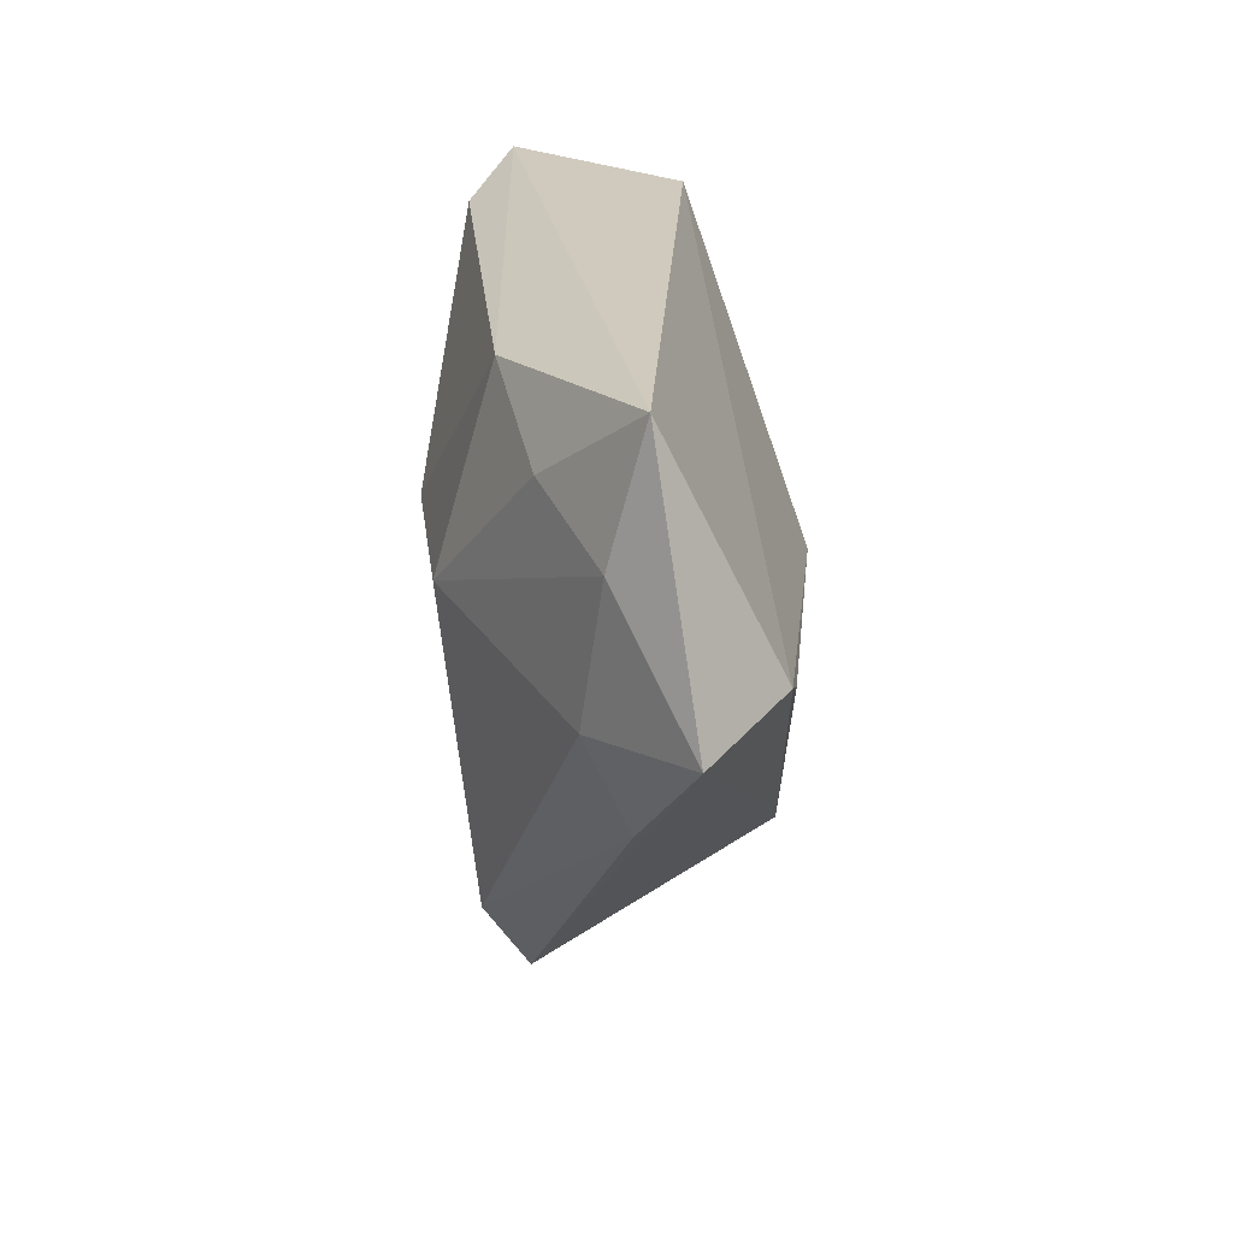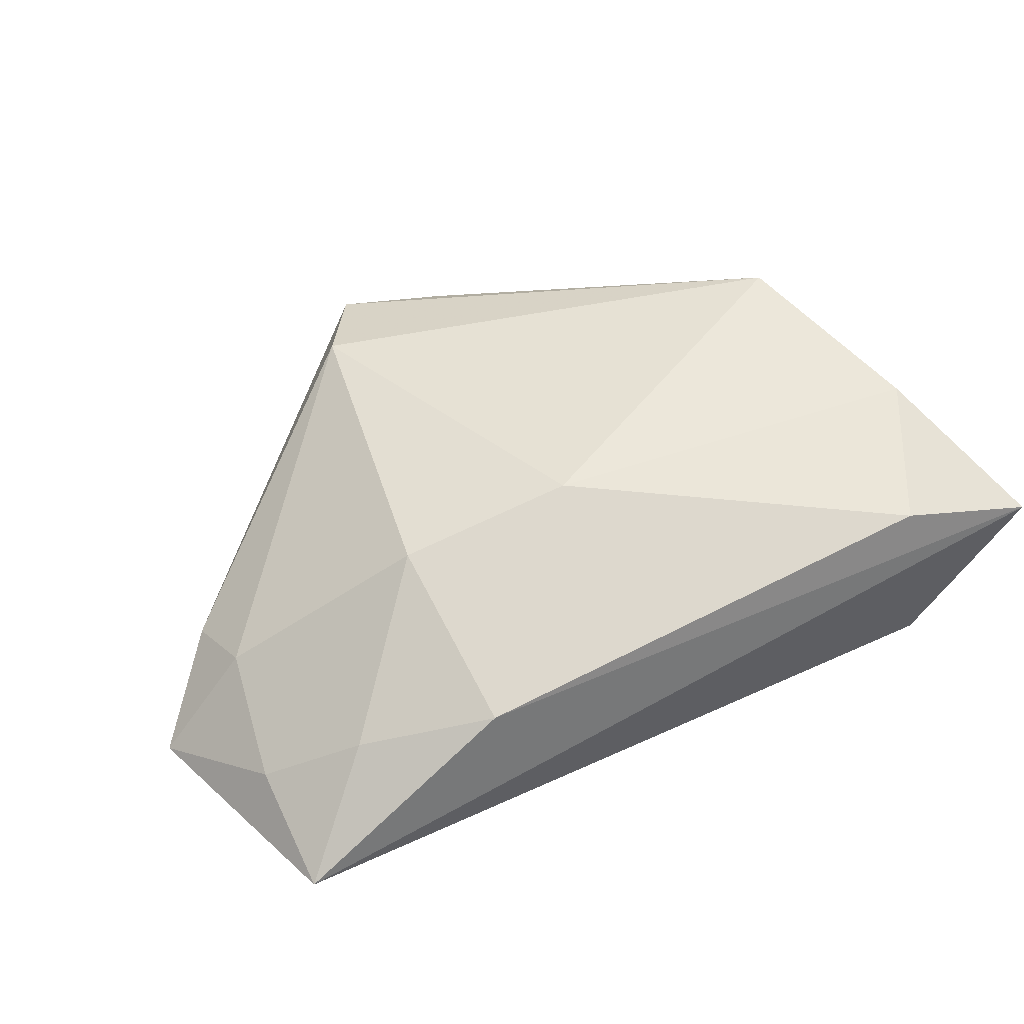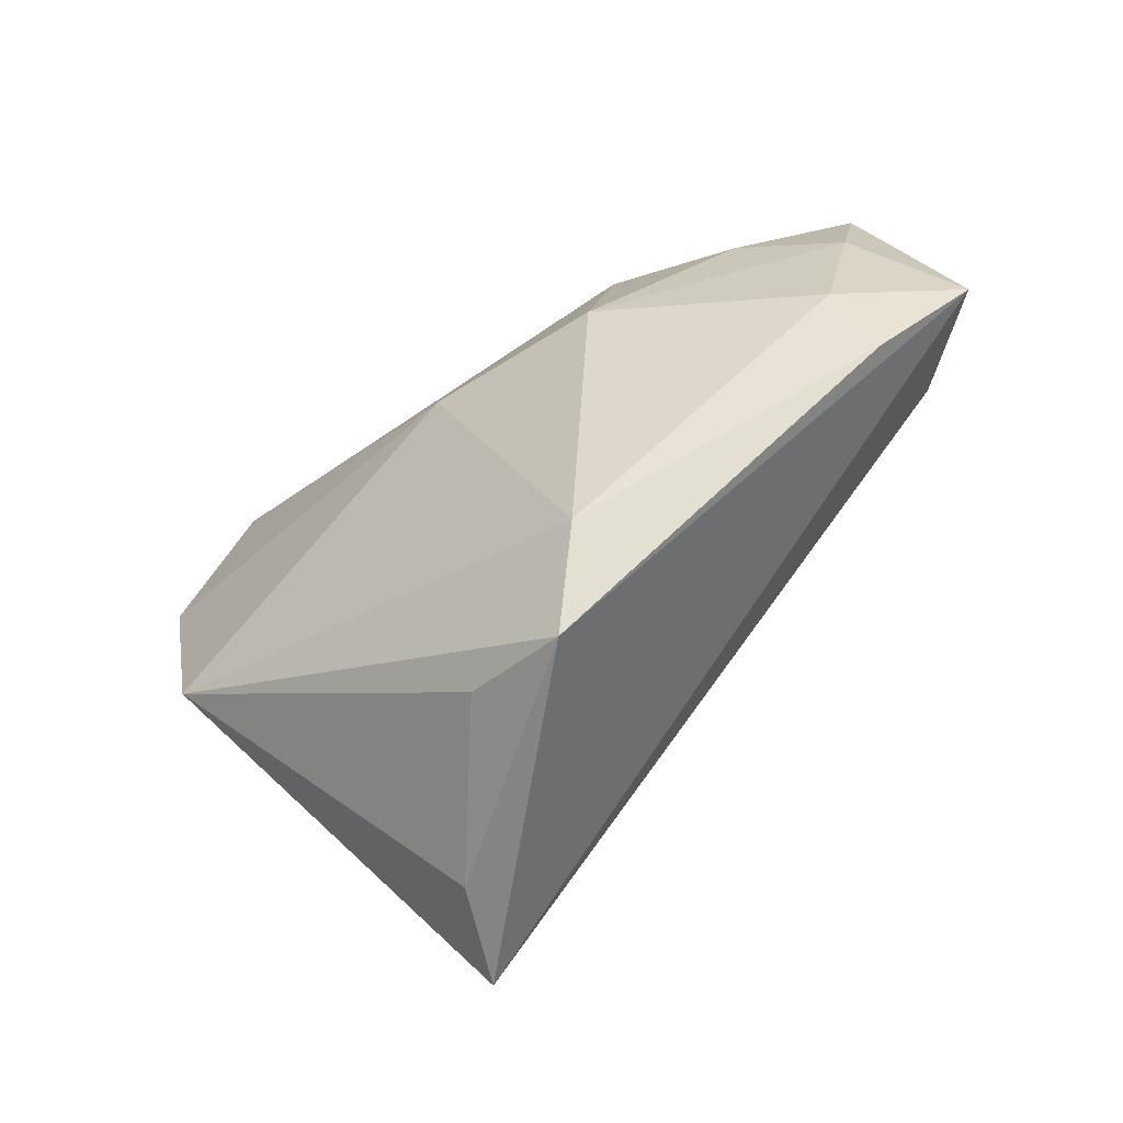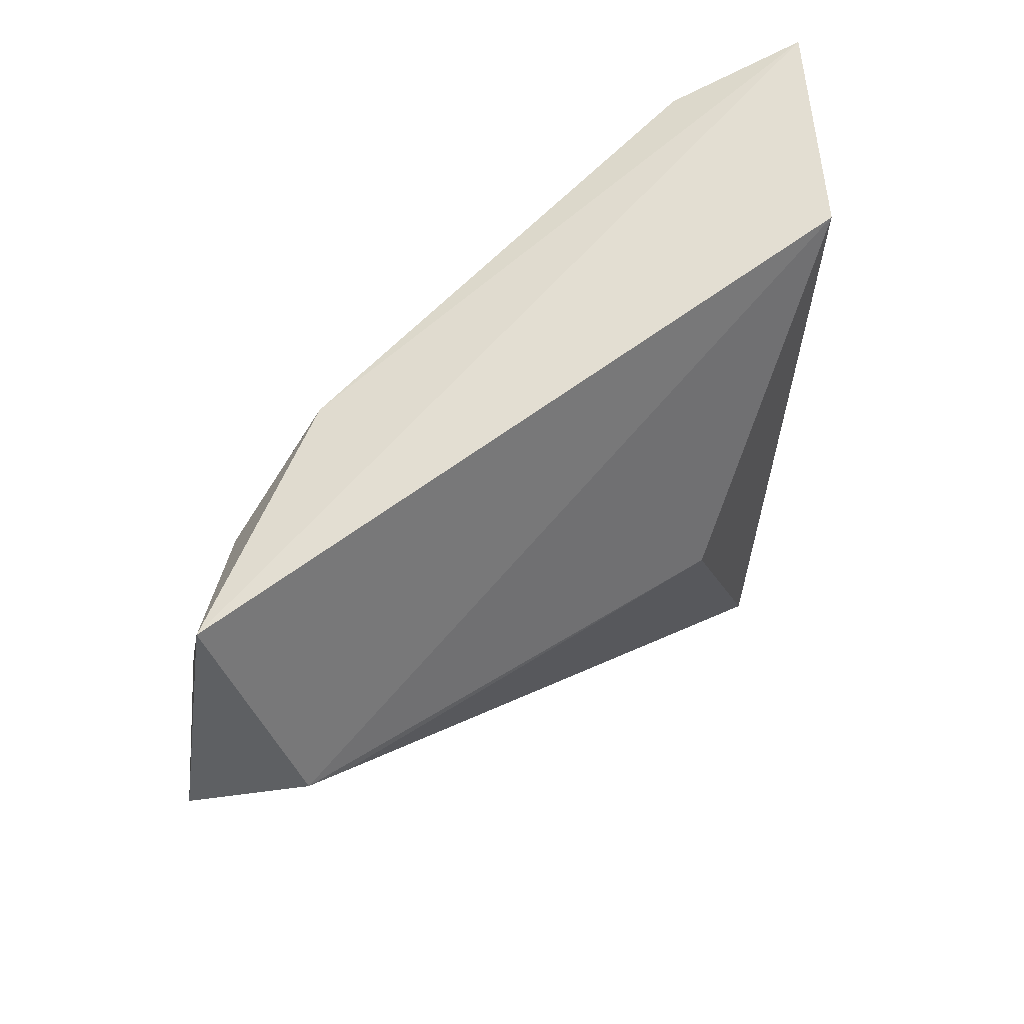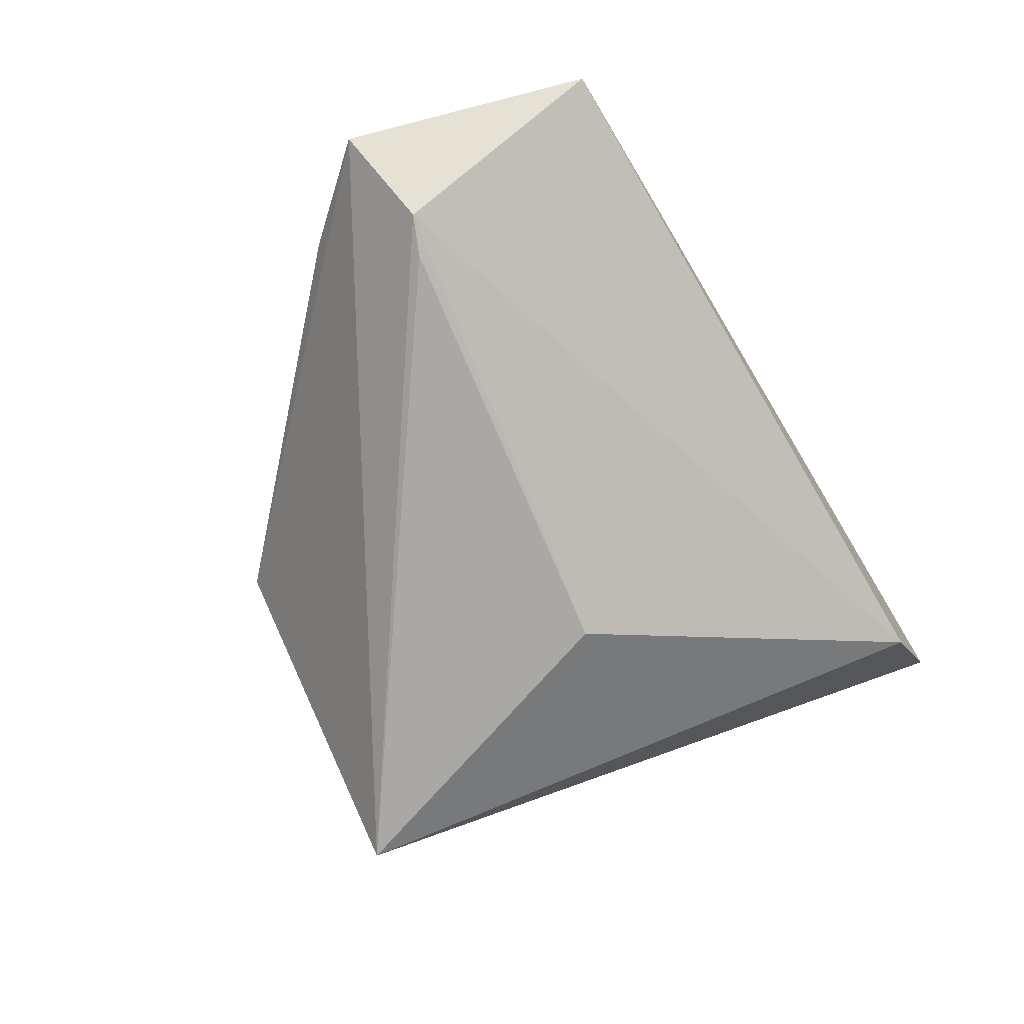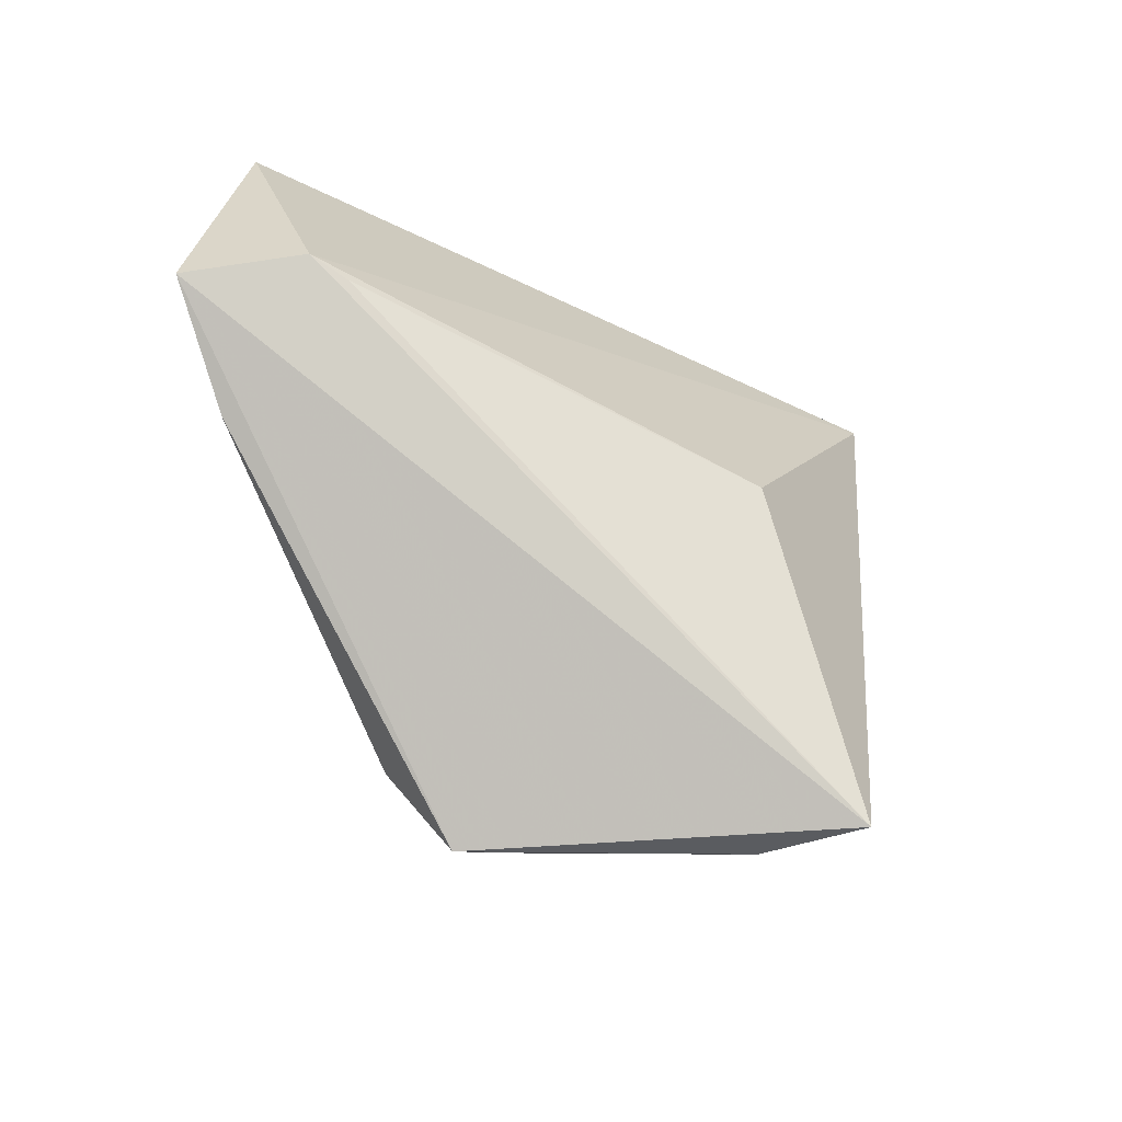
<metadata>
{"format":"obj","ext":"obj","renderer":"f3d","projection":"perspective","resolution":1024,"background":"white","views":[{"elev":23.1,"azim":92.5,"up":"+Y"},{"elev":52.6,"azim":154.2,"up":"+Z"},{"elev":-61.6,"azim":43.4,"up":"+Y"},{"elev":65.7,"azim":142.7,"up":"+Y"},{"elev":-75.4,"azim":121.2,"up":"+Z"},{"elev":-40.4,"azim":148.2,"up":"+Y"}]}
</metadata>
<code>
v 0.003886 0.008718 0.02052
v 0.02463 0.03127 0.01012
v 0.02596 0.007656 0.01679
v 0.0497 0.002117 0.0005574
v 0.04083 0.02458 0.005168
v 0.0522 0.03472 -0.006024
v -0.04483 0.01352 0.02052
v -0.03852 -0.01295 0.02052
v 0.01319 -0.0448 0.008422
v 0.05242 0.01926 -0.001938
v -0.01696 -0.04404 -0.008246
v -0.05232 0.03472 0.0145
v 0.04451 0.005019 -0.0198
v -0.01018 -0.00245 -0.02246
v 0.05168 -0.007602 -0.004636
v -0.0001135 -0.04068 0.008076
v -0.02393 -0.04458 -0.01997
v -0.03936 0.03353 -0.007111
v 0.01969 -0.03373 0.01325
v 0.04938 0.007072 -0.01929
v -0.03566 0.03174 0.01856
v 0.06171 0.004275 -0.01118
f 12 17 8
f 9 17 22
f 17 12 18
f 8 17 11
f 17 9 11
f 17 18 14
f 12 2 6
f 6 18 12
f 16 9 8
f 8 11 16
f 16 11 9
f 7 12 8
f 8 1 7
f 21 2 12
f 21 1 2
f 12 7 21
f 21 7 1
f 8 9 19
f 19 1 8
f 20 6 22
f 22 17 20
f 20 14 18
f 18 6 20
f 2 1 3
f 1 19 3
f 17 14 13
f 13 20 17
f 14 20 13
f 4 3 19
f 22 4 15
f 15 4 19
f 15 9 22
f 15 19 9
f 3 4 10
f 22 6 10
f 10 4 22
f 5 10 6
f 3 10 5
f 5 6 2
f 2 3 5

</code>
